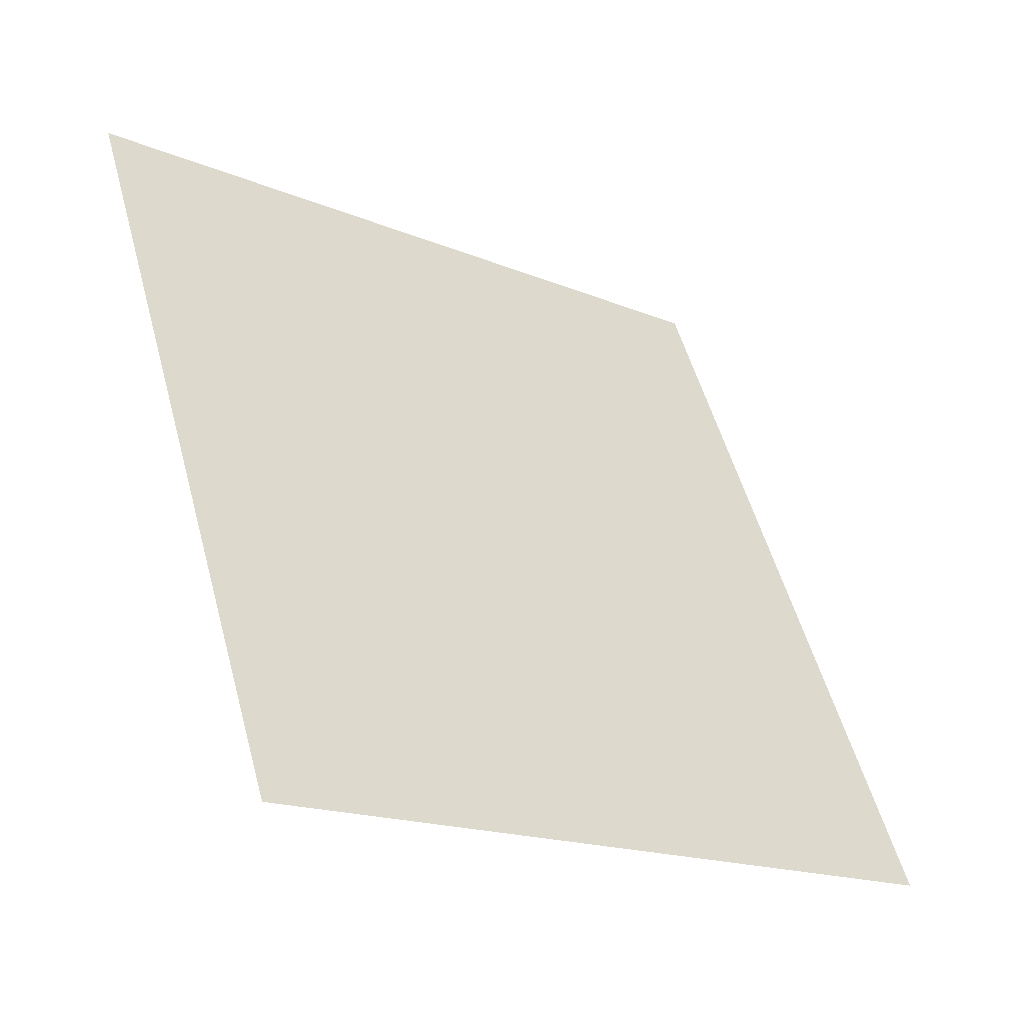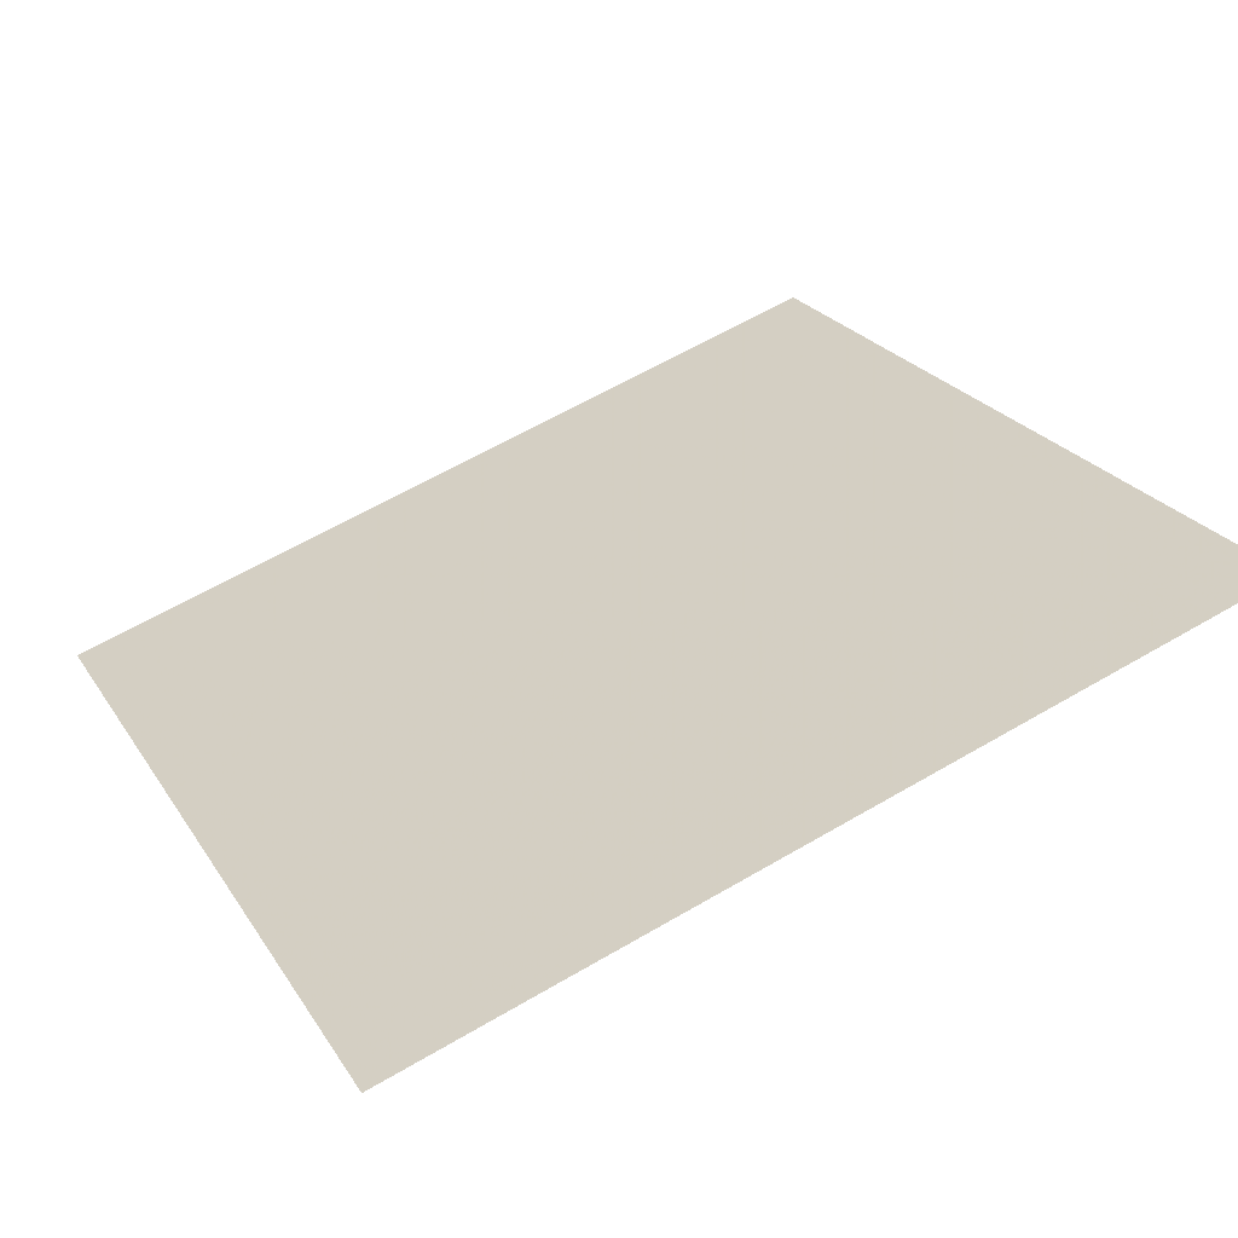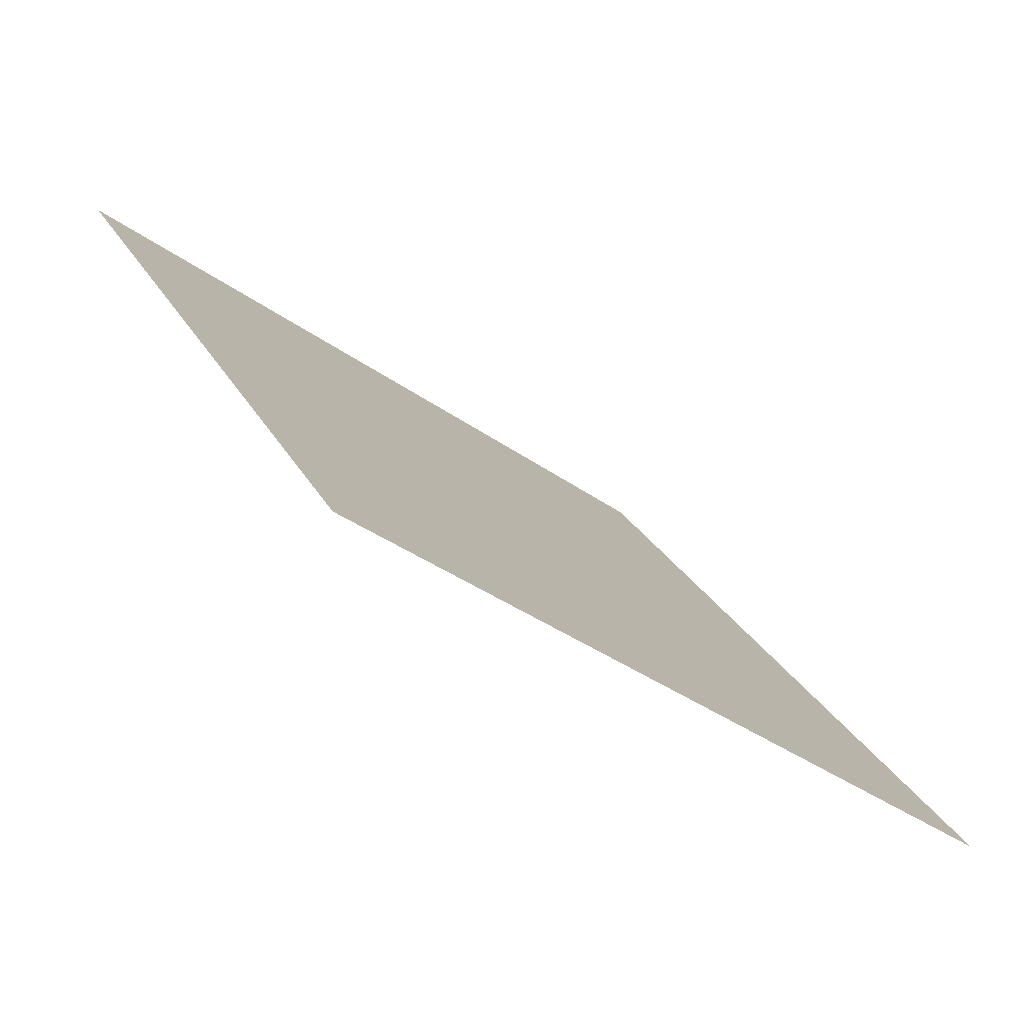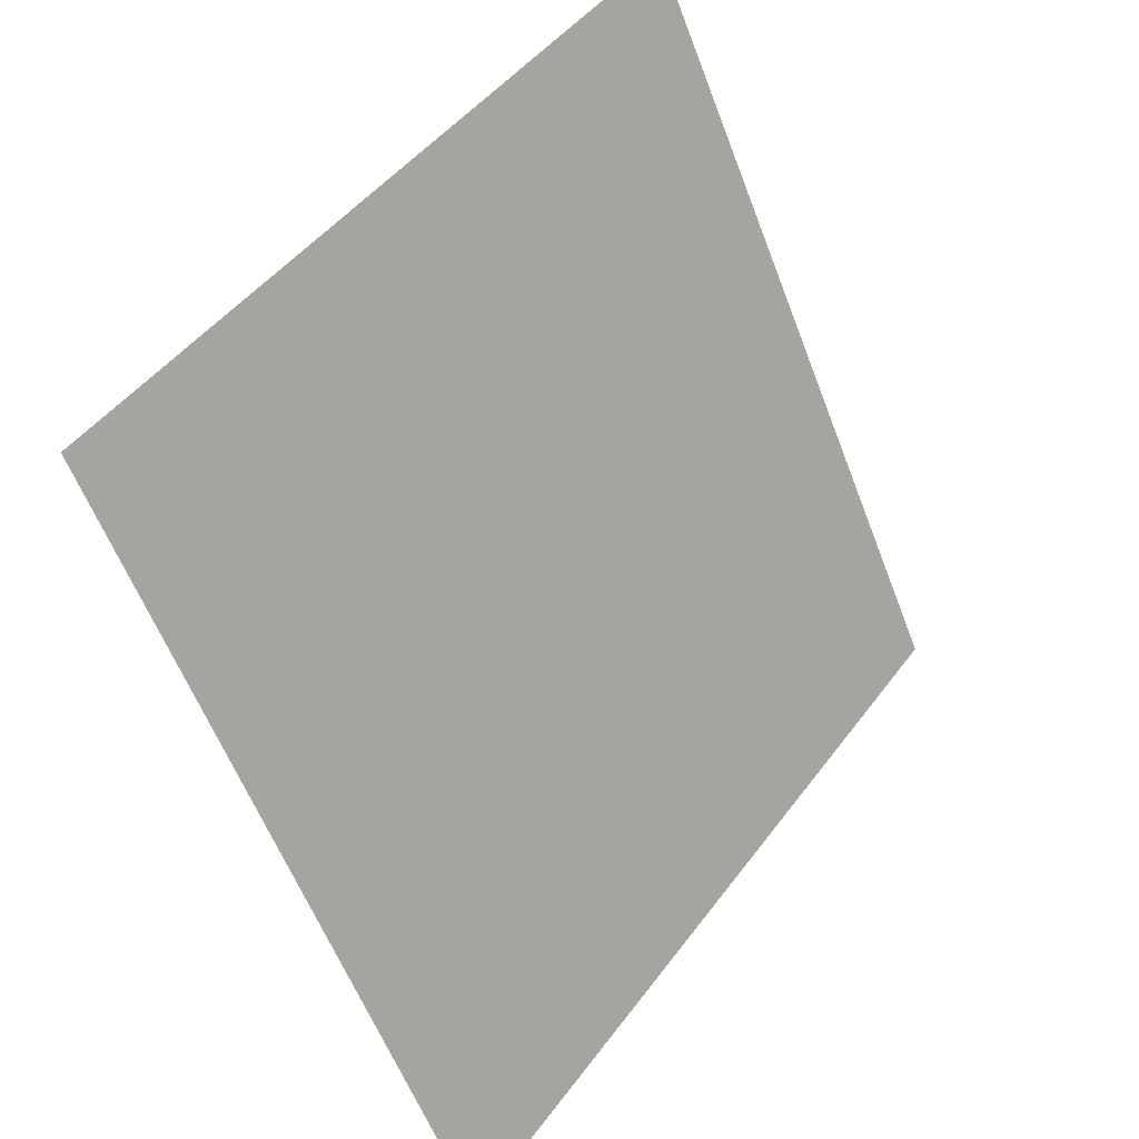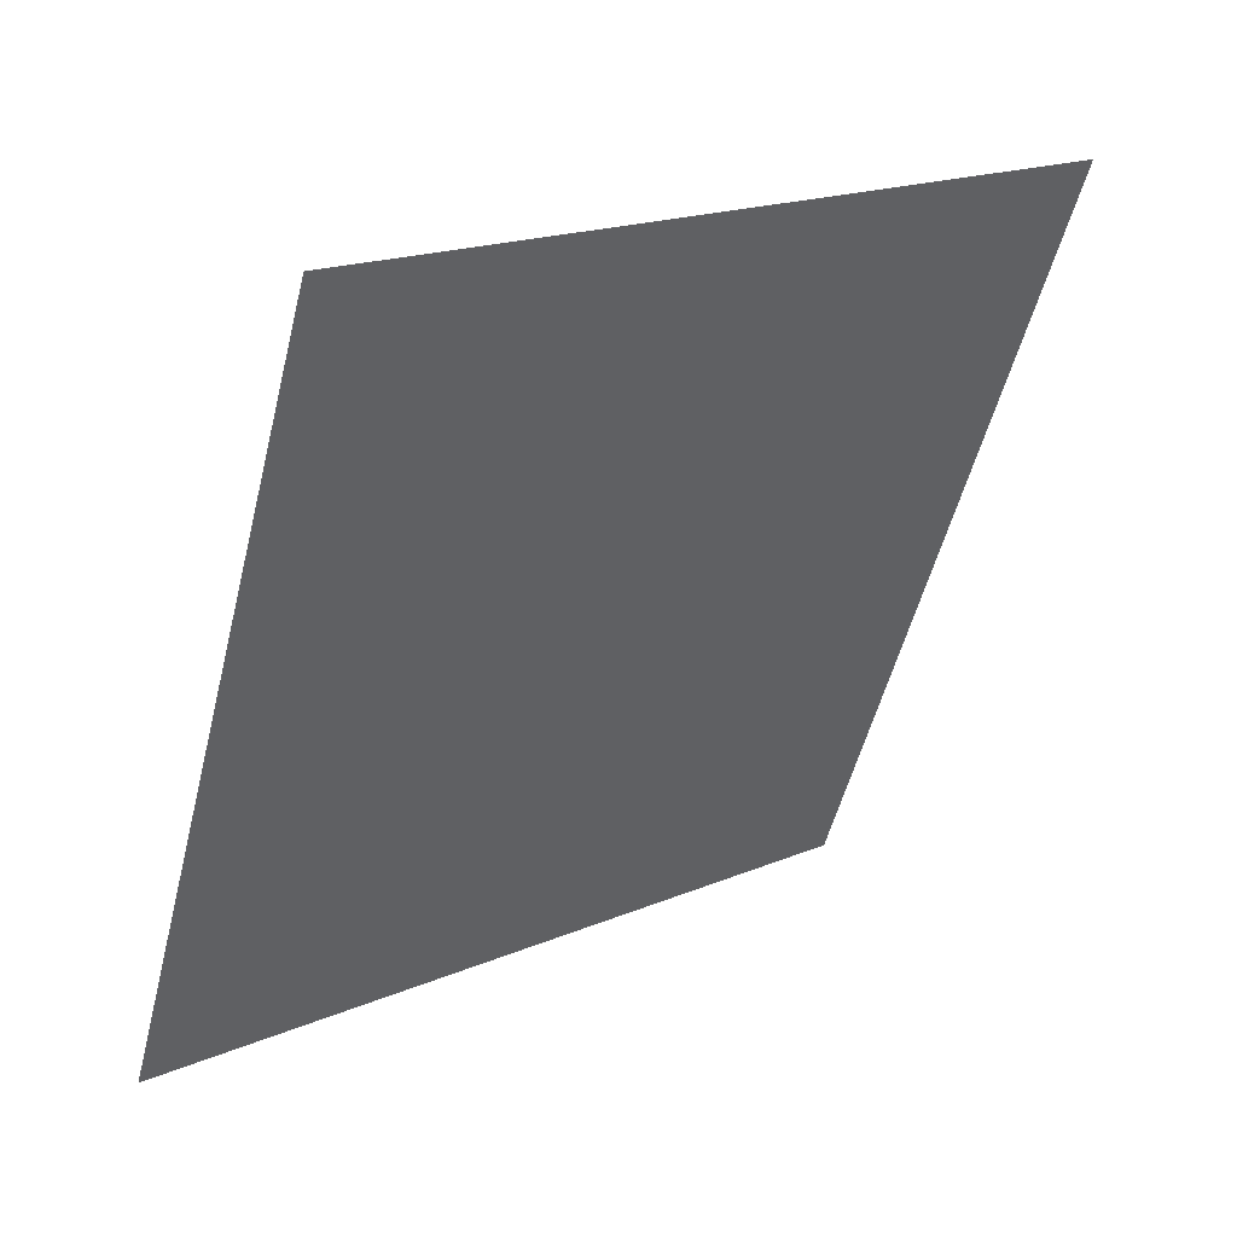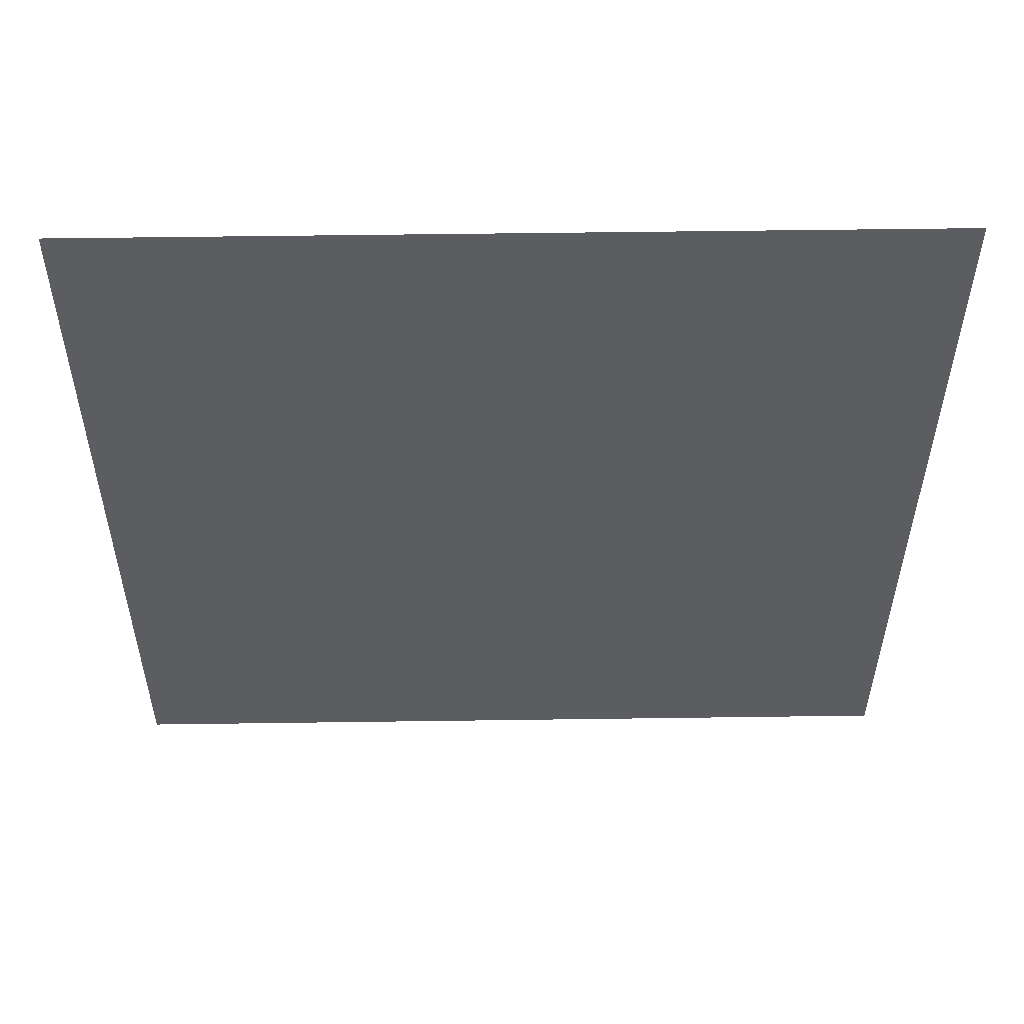
<metadata>
{"format":"obj","ext":"obj","renderer":"f3d","projection":"perspective","resolution":1024,"background":"white","views":[{"elev":52.4,"azim":75.3,"up":"+Y"},{"elev":64.9,"azim":-30.1,"up":"+Y"},{"elev":24.8,"azim":67.8,"up":"+Y"},{"elev":-59.6,"azim":109.4,"up":"+Z"},{"elev":-52.6,"azim":-103.6,"up":"+Y"},{"elev":17.2,"azim":178.0,"up":"+Z"}]}
</metadata>
<code>
v -0.06689 0.9566 0.7338
v -0.07345 0.9568 0.7338
v -0.07333 0.9607 0.7391
v -0.06677 0.9606 0.739
f 4 3 2 1

</code>
